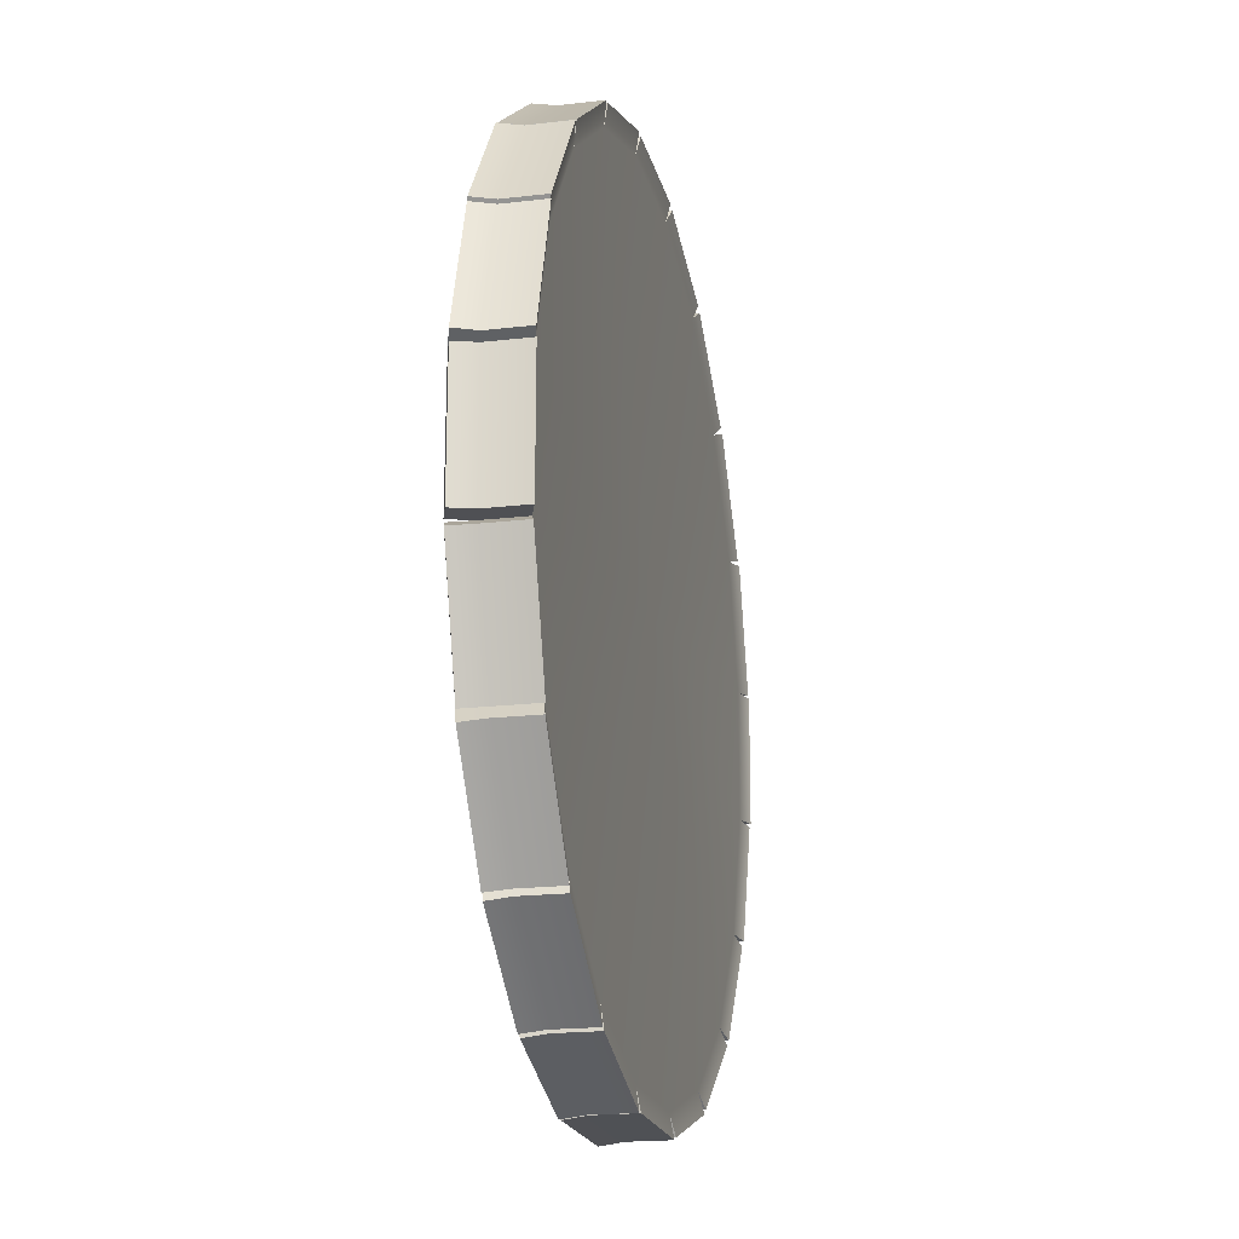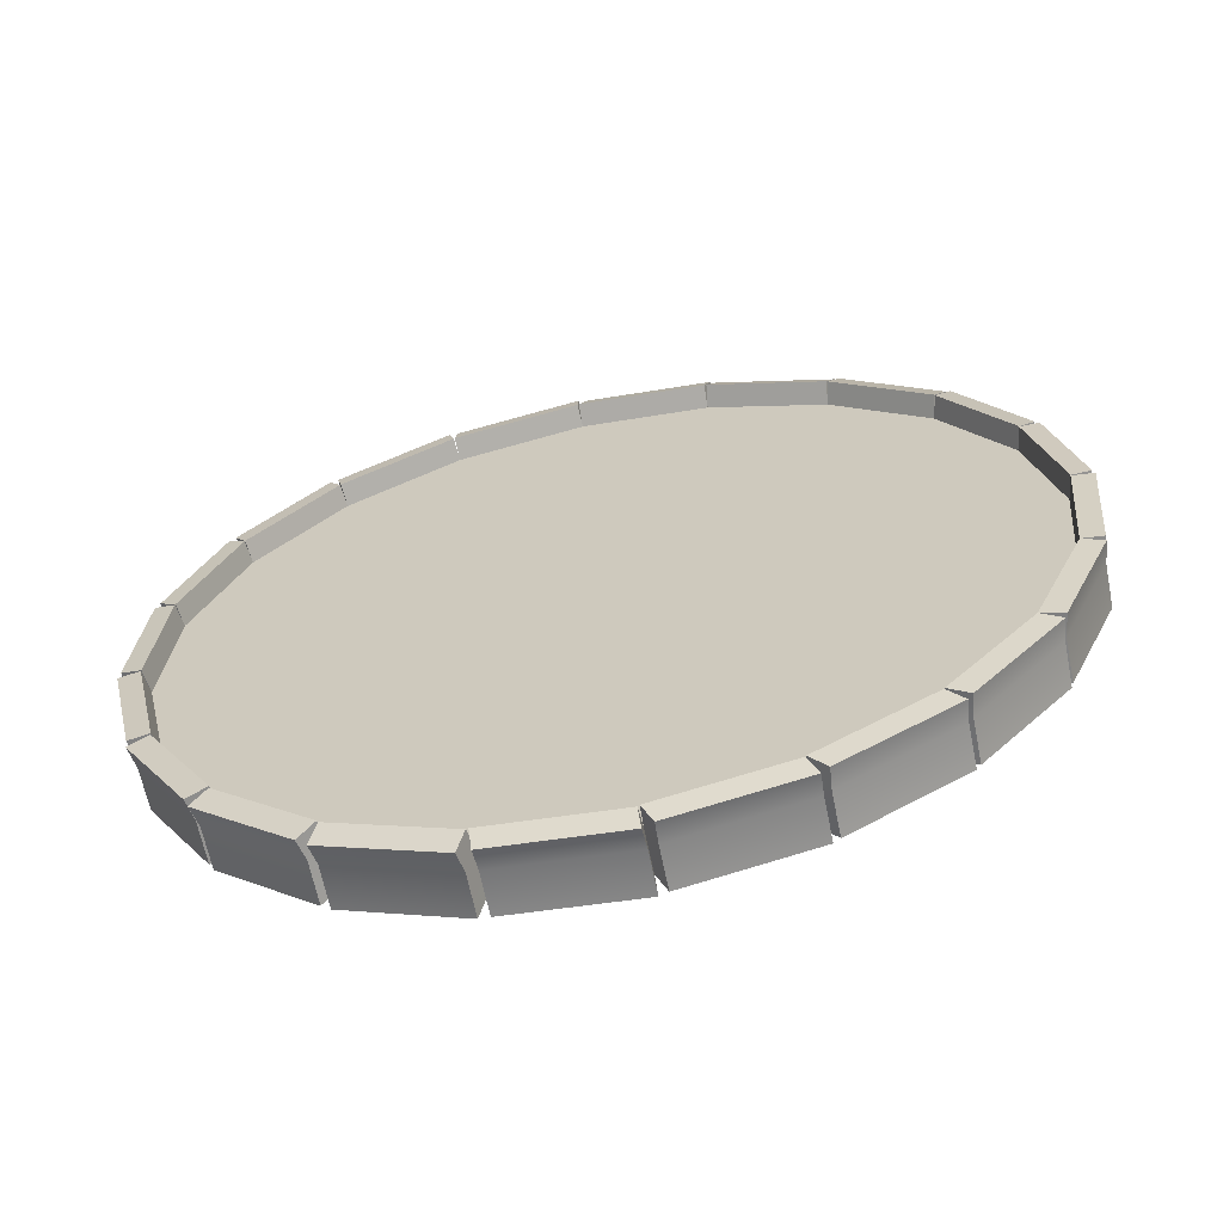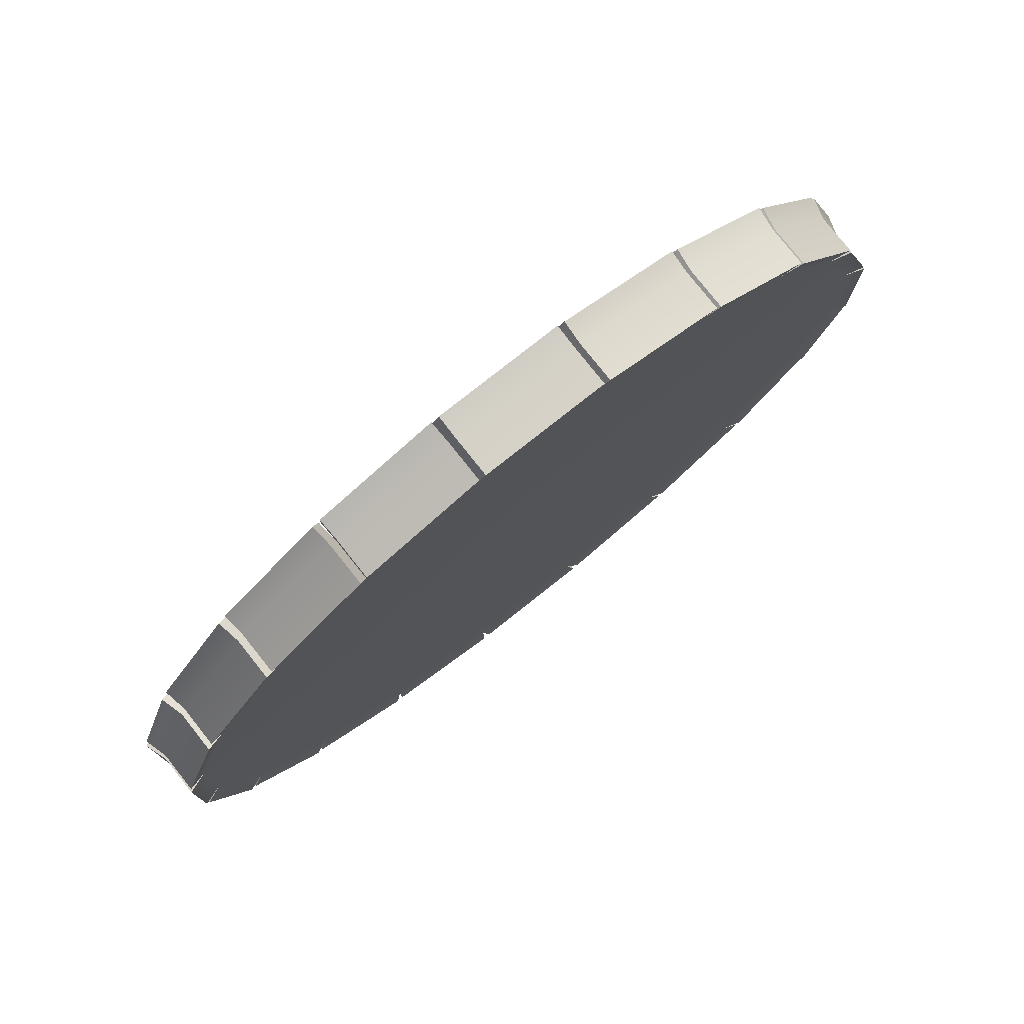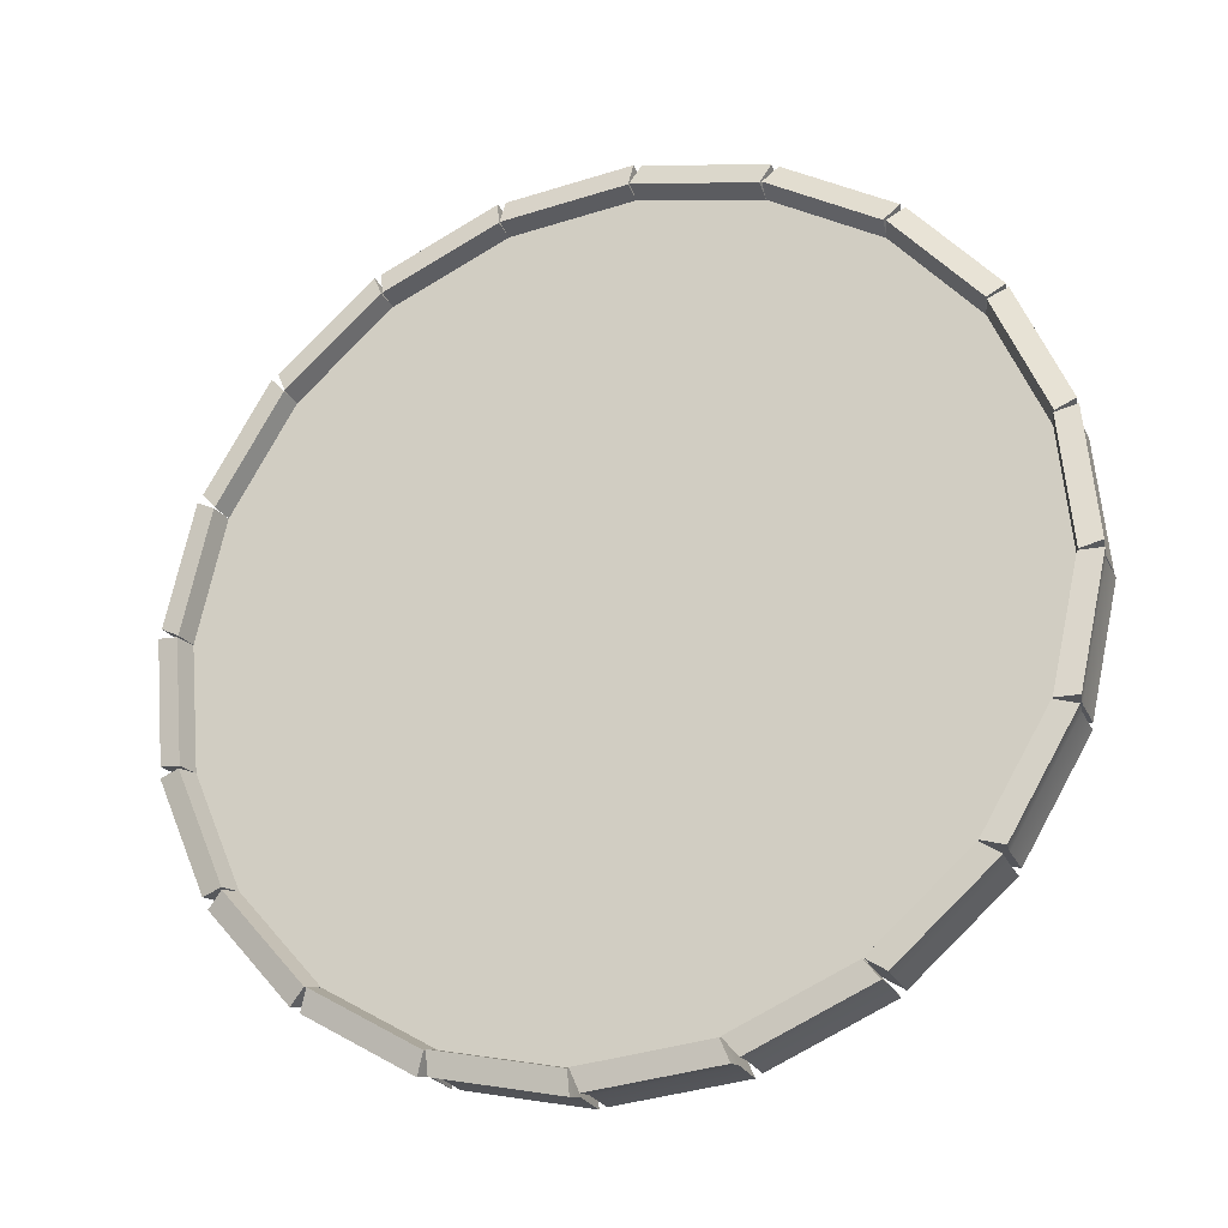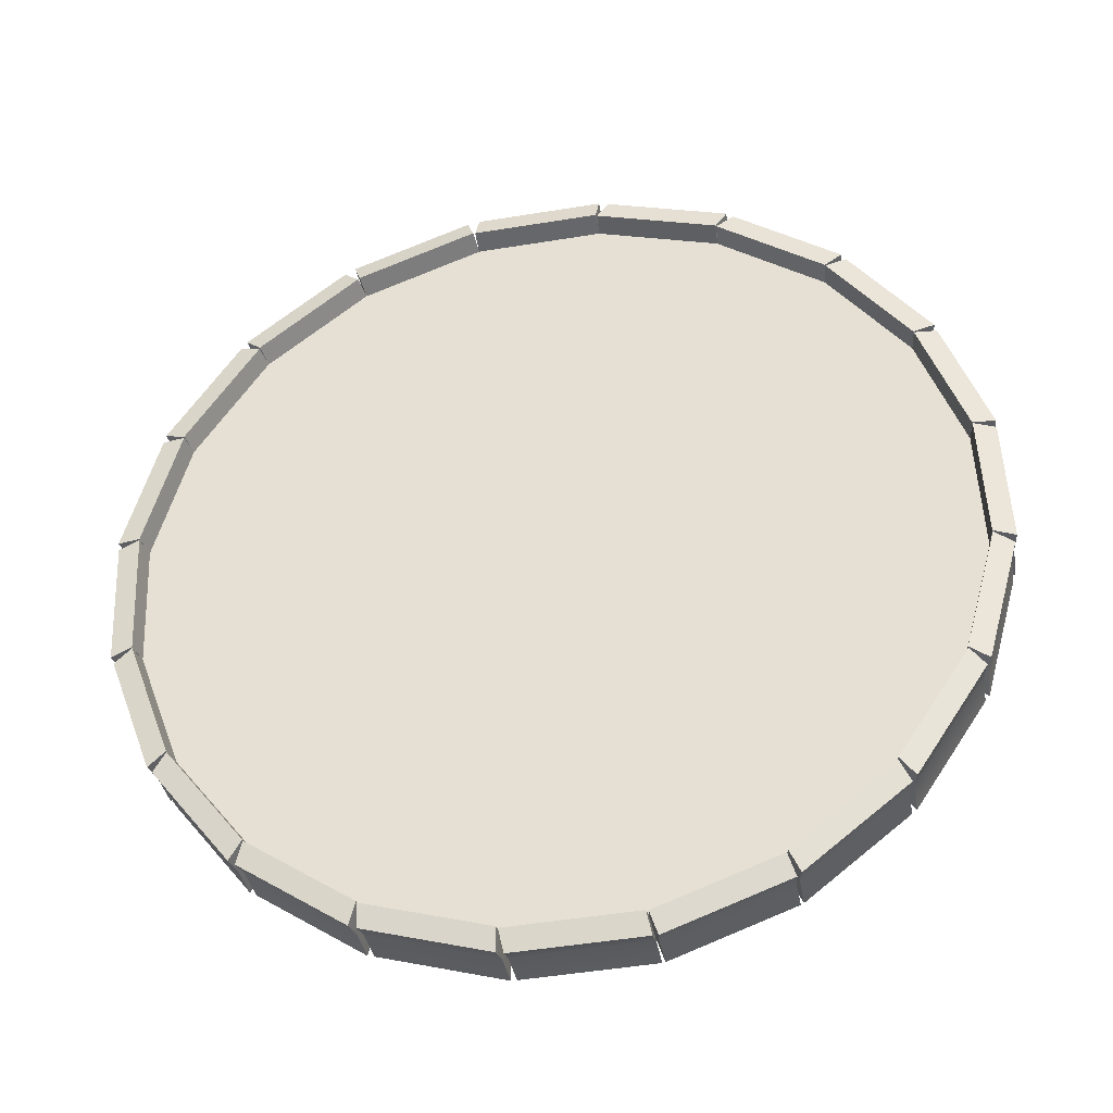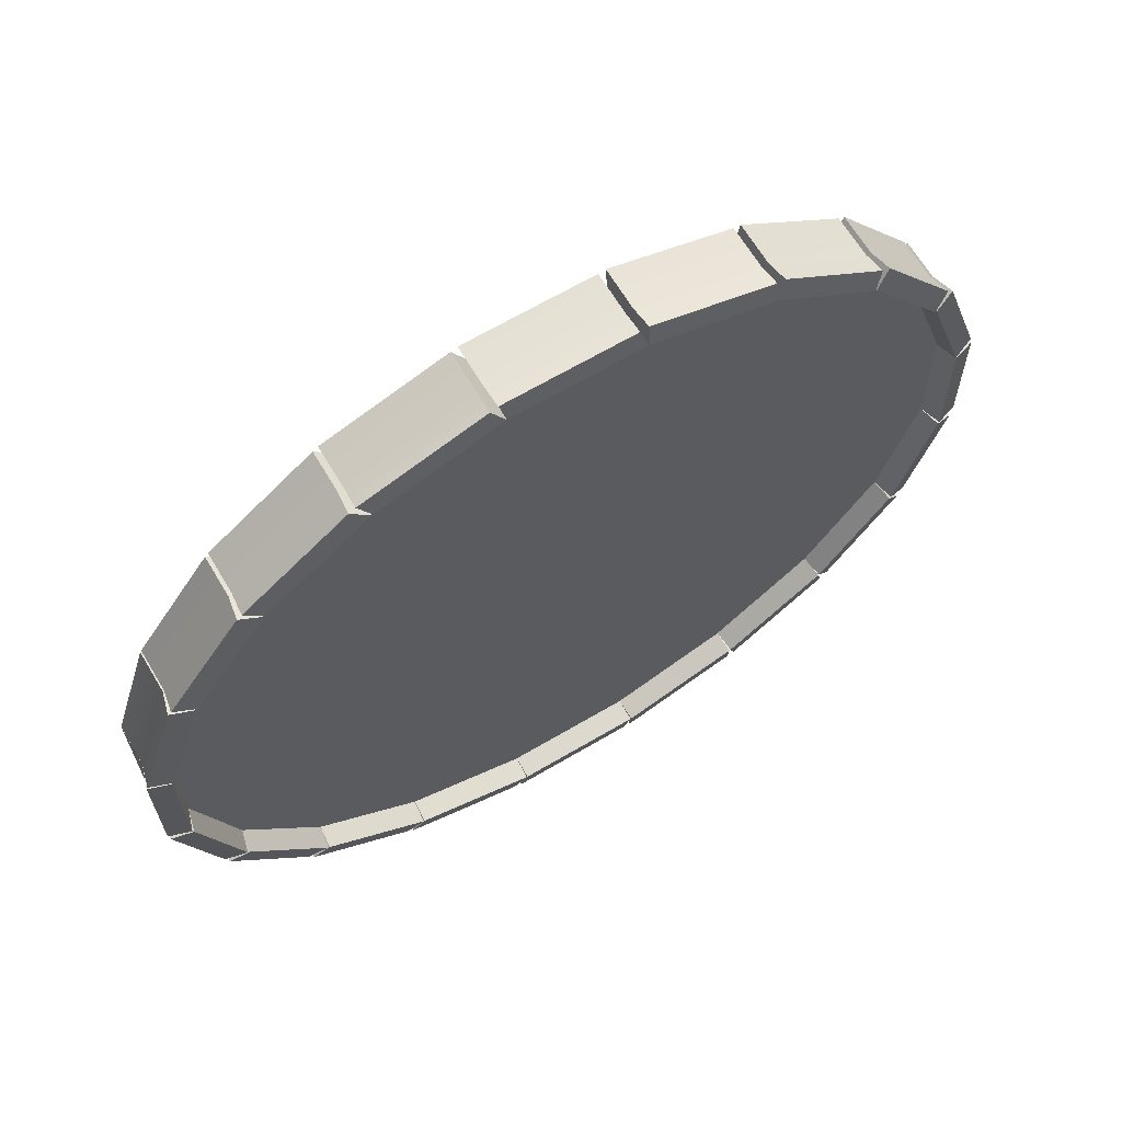
<metadata>
{"format":"obj","ext":"obj","renderer":"f3d","projection":"perspective","resolution":1024,"background":"white","views":[{"elev":-19.2,"azim":129.2,"up":"+Y"},{"elev":1.6,"azim":116.1,"up":"+Z"},{"elev":78.3,"azim":168.1,"up":"+Y"},{"elev":48.4,"azim":142.3,"up":"+Z"},{"elev":78.4,"azim":-112.2,"up":"+Z"},{"elev":65.2,"azim":-4.1,"up":"+Y"}]}
</metadata>
<code>
g default
v 4.613 5.171 -4.116
v 4.6 7.081 -4.109
v 4.06 8.893 -3.839
v 3.045 10.43 -3.332
v 1.656 11.54 -2.637
v 0.02716 12.12 -1.823
v -1.681 12.1 -0.9686
v -3.302 11.5 -0.1583
v -4.676 10.36 0.5289
v -5.67 8.81 1.026
v -6.185 6.989 1.283
v -6.172 5.079 1.277
v -5.632 3.268 1.007
v -4.617 1.731 0.4996
v -3.228 0.6201 -0.1952
v -1.599 0.04373 -1.01
v 0.109 0.05823 -1.864
v 1.73 0.6622 -2.674
v 3.104 1.797 -3.361
v 4.098 3.35 -3.858
v 4.889 5.171 -3.565
v 4.876 7.081 -3.558
v 4.336 8.893 -3.288
v 3.321 10.43 -2.781
v 1.931 11.54 -2.086
v 0.3027 12.12 -1.272
v -1.405 12.1 -0.4174
v -3.026 11.5 0.3929
v -4.4 10.36 1.08
v -5.394 8.81 1.577
v -5.91 6.989 1.835
v -5.897 5.079 1.828
v -5.356 3.268 1.558
v -4.342 1.731 1.051
v -2.952 0.6201 0.3559
v -1.324 0.04374 -0.4584
v 0.3846 0.05823 -1.312
v 2.005 0.6622 -2.123
v 3.38 1.797 -2.81
v 4.373 3.35 -3.307
v -0.786 6.08 -1.416
v -0.5104 6.08 -0.865
v 4.854 5.171 -4.356
v 4.841 7.081 -4.35
v 5.116 7.081 -3.799
v 5.129 5.171 -3.805
v 4.817 7.234 -4.322
v 4.277 9.046 -4.052
v 4.552 9.046 -3.5
v 5.093 7.234 -3.771
v 4.218 9.148 -3.999
v 3.203 10.69 -3.492
v 3.479 10.69 -2.94
v 4.493 9.148 -3.448
v 3.121 10.74 -3.437
v 1.732 11.85 -2.742
v 2.007 11.85 -2.191
v 3.397 10.74 -2.886
v 1.639 11.88 -2.689
v 0.01073 12.45 -1.874
v 0.2863 12.45 -1.323
v 1.915 11.88 -2.138
v -0.08256 12.44 -1.826
v -1.791 12.42 -0.9716
v -1.515 12.42 -0.4204
v 0.193 12.44 -1.275
v -1.875 12.38 -0.9315
v -3.496 11.77 -0.1212
v -3.221 11.77 0.43
v -1.6 12.38 -0.3803
v -3.564 11.7 -0.09438
v -4.939 10.57 0.5928
v -4.663 10.57 1.144
v -3.289 11.7 0.4568
v -4.985 10.49 0.6013
v -5.978 8.934 1.098
v -5.703 8.934 1.649
v -4.709 10.49 1.152
v -6.001 8.858 1.086
v -6.517 7.037 1.344
v -6.241 7.037 1.895
v -5.725 8.858 1.637
v -6.522 6.993 1.332
v -6.509 5.083 1.325
v -6.233 5.083 1.876
v -6.246 6.993 1.883
v -6.503 5.035 1.343
v -5.963 3.223 1.073
v -5.687 3.223 1.624
v -6.227 5.035 1.894
v -5.939 3.144 1.086
v -4.924 1.608 0.5791
v -4.649 1.608 1.13
v -5.663 3.144 1.638
v -4.877 1.523 0.5704
v -3.488 0.4121 -0.1245
v -3.212 0.4121 0.4267
v -4.602 1.523 1.122
v -3.418 0.3418 -0.1517
v -1.79 -0.2346 -0.966
v -1.514 -0.2346 -0.4149
v -3.143 0.3418 0.3995
v -1.705 -0.2797 -1.007
v 0.0037 -0.2652 -1.861
v 0.2793 -0.2652 -1.31
v -1.429 -0.2797 -0.4554
v 0.09718 -0.2786 -1.91
v 1.718 0.3254 -2.72
v 1.993 0.3254 -2.169
v 0.3728 -0.2786 -1.359
v 1.81 0.347 -2.774
v 3.184 1.481 -3.461
v 3.46 1.481 -2.91
v 2.086 0.347 -2.223
v 3.265 1.54 -3.517
v 4.259 3.094 -4.013
v 4.534 3.094 -3.462
v 3.541 1.54 -2.965
v 4.317 3.196 -4.068
v 4.832 5.017 -4.326
v 5.108 5.017 -3.775
v 4.592 3.196 -3.517
v 5.129 5.172 -3.325
v 5.116 7.082 -3.318
v 5.369 5.172 -3.565
v 5.356 7.082 -3.559
v 5.101 7.111 -3.306
v 4.561 8.922 -3.036
v 5.318 7.264 -3.519
v 4.778 9.076 -3.249
v 4.537 8.937 -3.019
v 3.522 10.47 -2.511
v 4.695 9.193 -3.178
v 3.68 10.73 -2.671
v 3.502 10.48 -2.498
v 2.113 11.59 -1.804
v 3.578 10.79 -2.603
v 2.189 11.91 -1.908
v 2.096 11.59 -1.794
v 0.4675 12.17 -0.9796
v 2.08 11.93 -1.846
v 0.451 12.51 -1.031
v 0.4522 12.17 -0.9717
v -1.256 12.16 -0.1176
v 0.3425 12.49 -0.9747
v -1.366 12.48 -0.1206
v -1.272 12.15 -0.1102
v -2.892 11.55 0.7001
v -1.466 12.43 -0.07305
v -3.087 11.83 0.7372
v -2.91 11.55 0.7078
v -4.284 10.41 1.395
v -3.173 11.75 0.7717
v -4.547 10.62 1.459
v -4.307 10.41 1.403
v -5.301 8.854 1.9
v -4.616 10.53 1.476
v -5.609 8.977 1.973
v -5.329 8.839 1.909
v -5.845 7.018 2.166
v -5.661 8.887 1.969
v -6.176 7.066 2.227
v -5.861 6.988 2.171
v -5.848 5.079 2.164
v -6.198 6.992 2.219
v -6.185 5.082 2.212
v -5.827 5.051 2.159
v -5.286 3.239 1.889
v -6.157 5.007 2.225
v -5.617 3.195 1.955
v -5.257 3.227 1.88
v -4.242 1.691 1.373
v -5.564 3.104 1.959
v -4.549 1.567 1.452
v -4.221 1.686 1.365
v -2.831 0.5755 0.6697
v -4.48 1.478 1.435
v -3.091 0.3675 0.7405
v -2.815 0.5742 0.6629
v -1.186 -0.002235 -0.1514
v -3.006 0.2958 0.7064
v -1.377 -0.2806 -0.1079
v -1.173 -0.002553 -0.1579
v 0.5353 0.01195 -1.012
v -1.278 -0.326 -0.1549
v 0.4299 -0.3115 -1.009
v 0.5485 0.0123 -1.019
v 2.169 0.6163 -1.829
v 0.5367 -0.3245 -1.065
v 2.157 0.2794 -1.875
v 2.184 0.6177 -1.838
v 3.559 1.752 -2.525
v 2.265 0.3026 -1.938
v 3.639 1.437 -2.625
v 3.578 1.756 -2.538
v 4.572 3.31 -3.035
v 3.739 1.5 -2.693
v 4.733 3.054 -3.19
v 4.597 3.323 -3.053
v 5.113 5.143 -3.311
v 4.816 3.169 -3.263
v 5.332 4.99 -3.521
g pCylinder1
f 43 44 45 46
f 47 48 49 50
f 51 52 53 54
f 55 56 57 58
f 59 60 61 62
f 63 64 65 66
f 67 68 69 70
f 71 72 73 74
f 75 76 77 78
f 79 80 81 82
f 83 84 85 86
f 87 88 89 90
f 91 92 93 94
f 95 96 97 98
f 99 100 101 102
f 103 104 105 106
f 107 108 109 110
f 111 112 113 114
f 115 116 117 118
f 119 120 121 122
f 2 1 41
f 3 2 41
f 4 3 41
f 5 4 41
f 6 5 41
f 7 6 41
f 8 7 41
f 9 8 41
f 10 9 41
f 11 10 41
f 12 11 41
f 13 12 41
f 14 13 41
f 15 14 41
f 16 15 41
f 17 16 41
f 18 17 41
f 19 18 41
f 20 19 41
f 1 20 41
f 21 22 42
f 22 23 42
f 23 24 42
f 24 25 42
f 25 26 42
f 26 27 42
f 27 28 42
f 28 29 42
f 29 30 42
f 30 31 42
f 31 32 42
f 32 33 42
f 33 34 42
f 34 35 42
f 35 36 42
f 36 37 42
f 37 38 42
f 38 39 42
f 39 40 42
f 40 21 42
f 1 2 44 43
f 2 22 45 44
f 124 123 125 126
f 21 1 43 46
f 2 3 48 47
f 3 23 49 48
f 128 127 129 130
f 22 2 47 50
f 3 4 52 51
f 4 24 53 52
f 132 131 133 134
f 23 3 51 54
f 4 5 56 55
f 5 25 57 56
f 136 135 137 138
f 24 4 55 58
f 5 6 60 59
f 6 26 61 60
f 140 139 141 142
f 25 5 59 62
f 6 7 64 63
f 7 27 65 64
f 144 143 145 146
f 26 6 63 66
f 7 8 68 67
f 8 28 69 68
f 148 147 149 150
f 27 7 67 70
f 8 9 72 71
f 9 29 73 72
f 152 151 153 154
f 28 8 71 74
f 9 10 76 75
f 10 30 77 76
f 156 155 157 158
f 29 9 75 78
f 10 11 80 79
f 11 31 81 80
f 160 159 161 162
f 30 10 79 82
f 11 12 84 83
f 12 32 85 84
f 164 163 165 166
f 31 11 83 86
f 12 13 88 87
f 13 33 89 88
f 168 167 169 170
f 32 12 87 90
f 13 14 92 91
f 14 34 93 92
f 172 171 173 174
f 33 13 91 94
f 14 15 96 95
f 15 35 97 96
f 176 175 177 178
f 34 14 95 98
f 15 16 100 99
f 16 36 101 100
f 180 179 181 182
f 35 15 99 102
f 16 17 104 103
f 17 37 105 104
f 184 183 185 186
f 36 16 103 106
f 17 18 108 107
f 18 38 109 108
f 188 187 189 190
f 37 17 107 110
f 18 19 112 111
f 19 39 113 112
f 192 191 193 194
f 38 18 111 114
f 19 20 116 115
f 20 40 117 116
f 196 195 197 198
f 39 19 115 118
f 20 1 120 119
f 1 21 121 120
f 200 199 201 202
f 40 20 119 122
f 22 21 123 124
f 21 46 125 123
f 46 45 126 125
f 45 22 124 126
f 23 22 127 128
f 22 50 129 127
f 50 49 130 129
f 49 23 128 130
f 24 23 131 132
f 23 54 133 131
f 54 53 134 133
f 53 24 132 134
f 25 24 135 136
f 24 58 137 135
f 58 57 138 137
f 57 25 136 138
f 26 25 139 140
f 25 62 141 139
f 62 61 142 141
f 61 26 140 142
f 27 26 143 144
f 26 66 145 143
f 66 65 146 145
f 65 27 144 146
f 28 27 147 148
f 27 70 149 147
f 70 69 150 149
f 69 28 148 150
f 29 28 151 152
f 28 74 153 151
f 74 73 154 153
f 73 29 152 154
f 30 29 155 156
f 29 78 157 155
f 78 77 158 157
f 77 30 156 158
f 31 30 159 160
f 30 82 161 159
f 82 81 162 161
f 81 31 160 162
f 32 31 163 164
f 31 86 165 163
f 86 85 166 165
f 85 32 164 166
f 33 32 167 168
f 32 90 169 167
f 90 89 170 169
f 89 33 168 170
f 34 33 171 172
f 33 94 173 171
f 94 93 174 173
f 93 34 172 174
f 35 34 175 176
f 34 98 177 175
f 98 97 178 177
f 97 35 176 178
f 36 35 179 180
f 35 102 181 179
f 102 101 182 181
f 101 36 180 182
f 37 36 183 184
f 36 106 185 183
f 106 105 186 185
f 105 37 184 186
f 38 37 187 188
f 37 110 189 187
f 110 109 190 189
f 109 38 188 190
f 39 38 191 192
f 38 114 193 191
f 114 113 194 193
f 113 39 192 194
f 40 39 195 196
f 39 118 197 195
f 118 117 198 197
f 117 40 196 198
f 21 40 199 200
f 40 122 201 199
f 122 121 202 201
f 121 21 200 202

</code>
